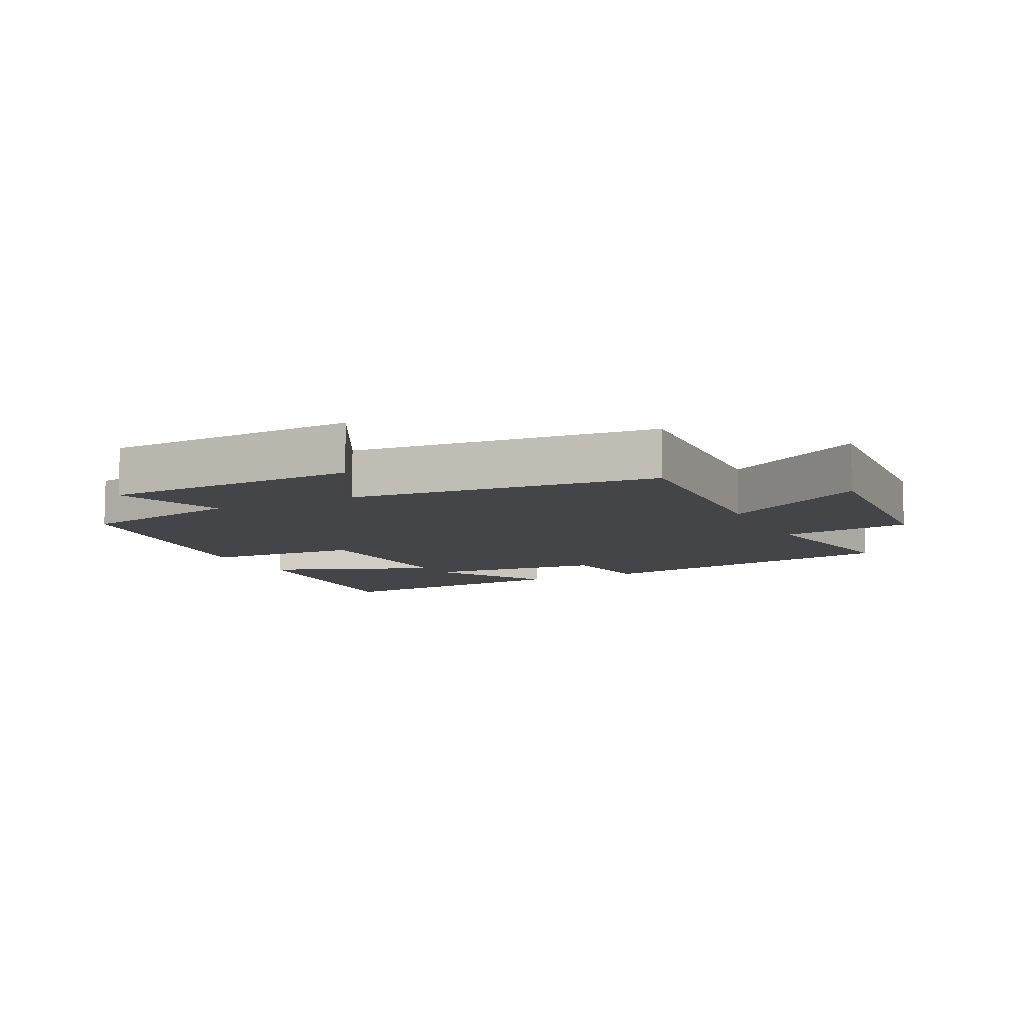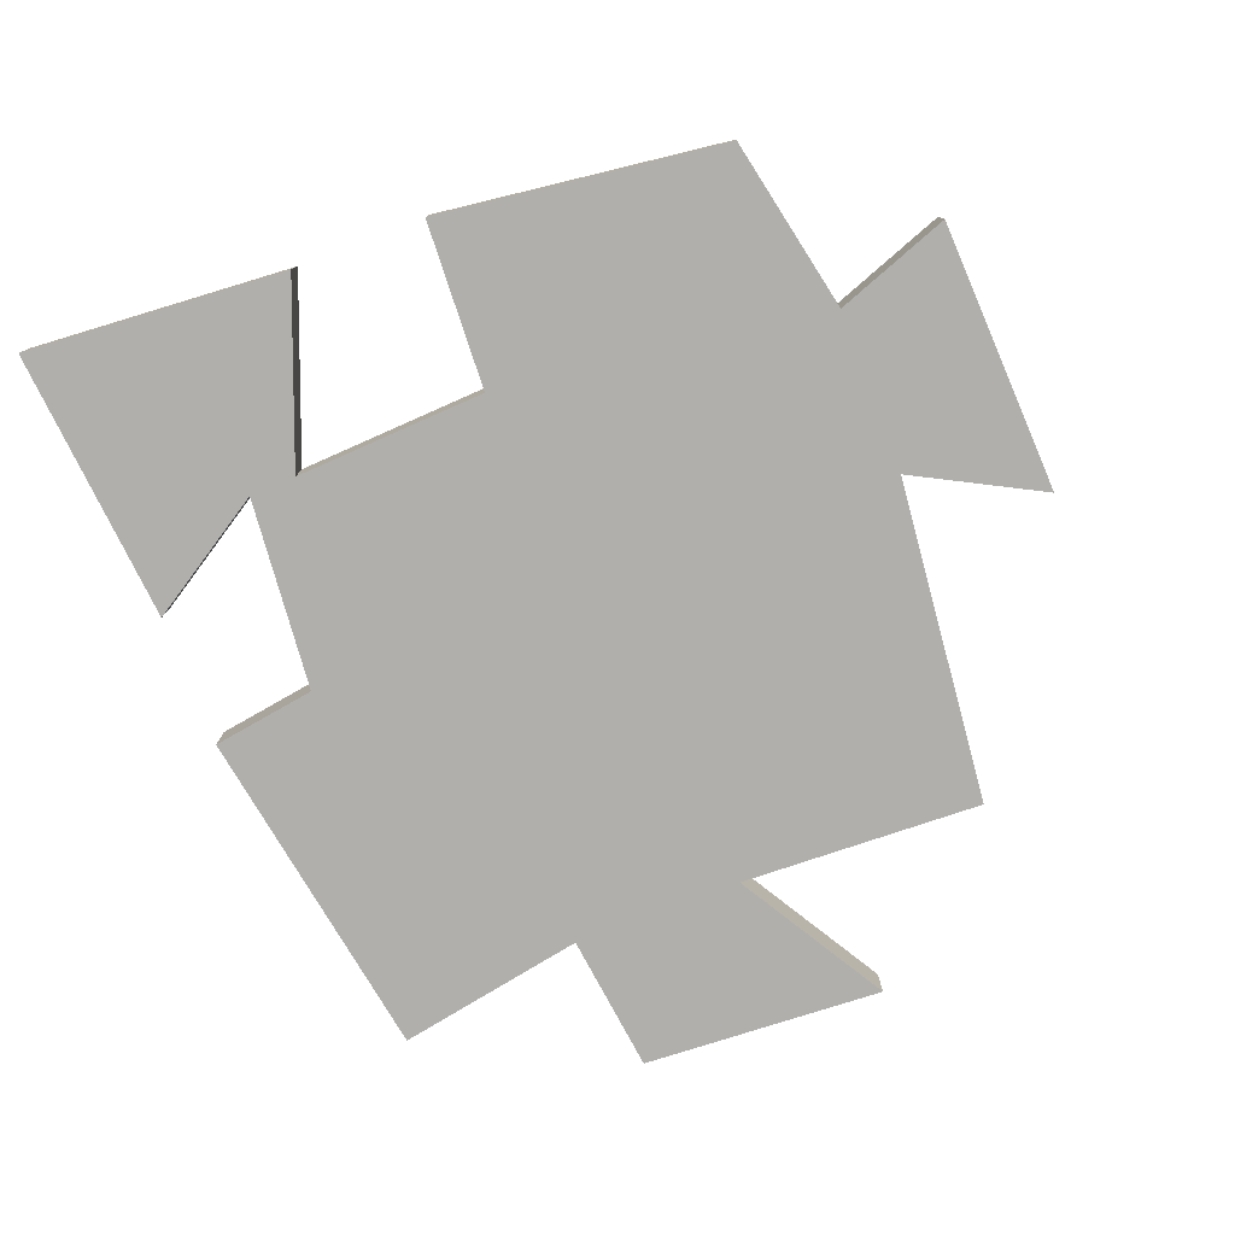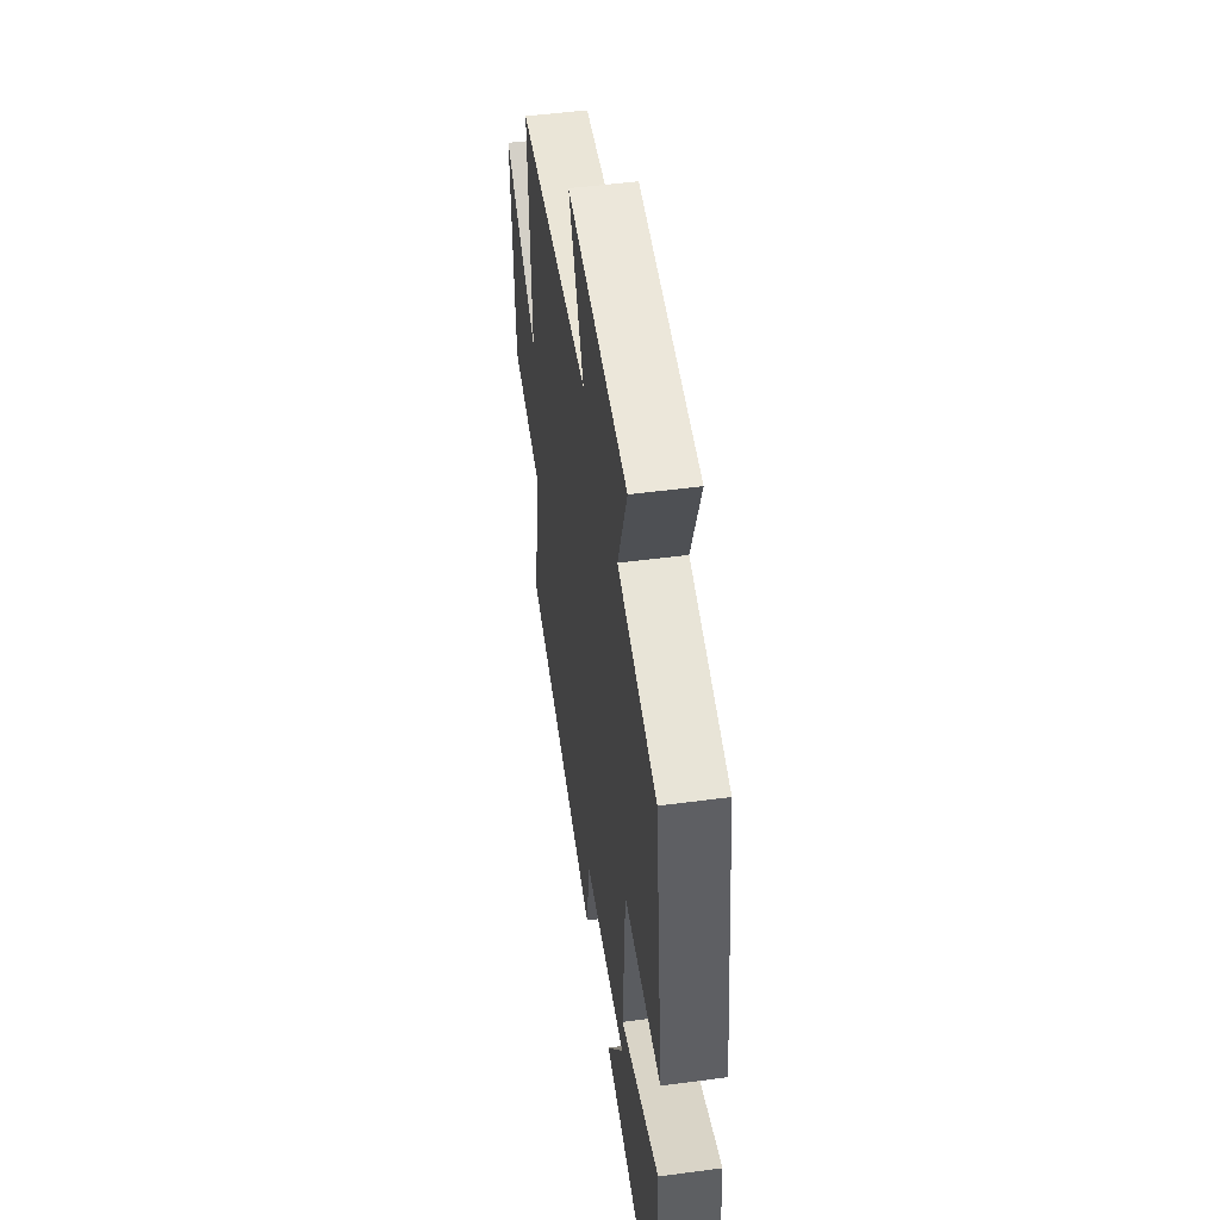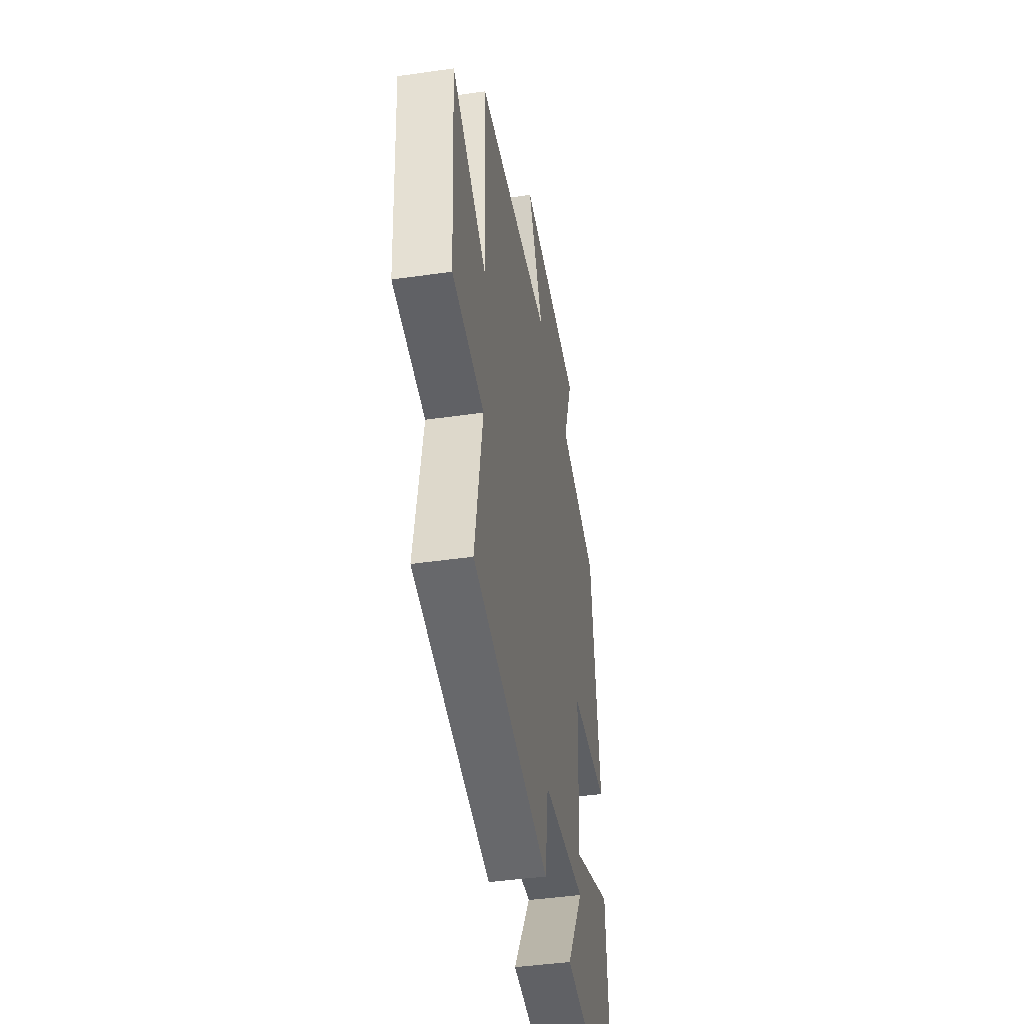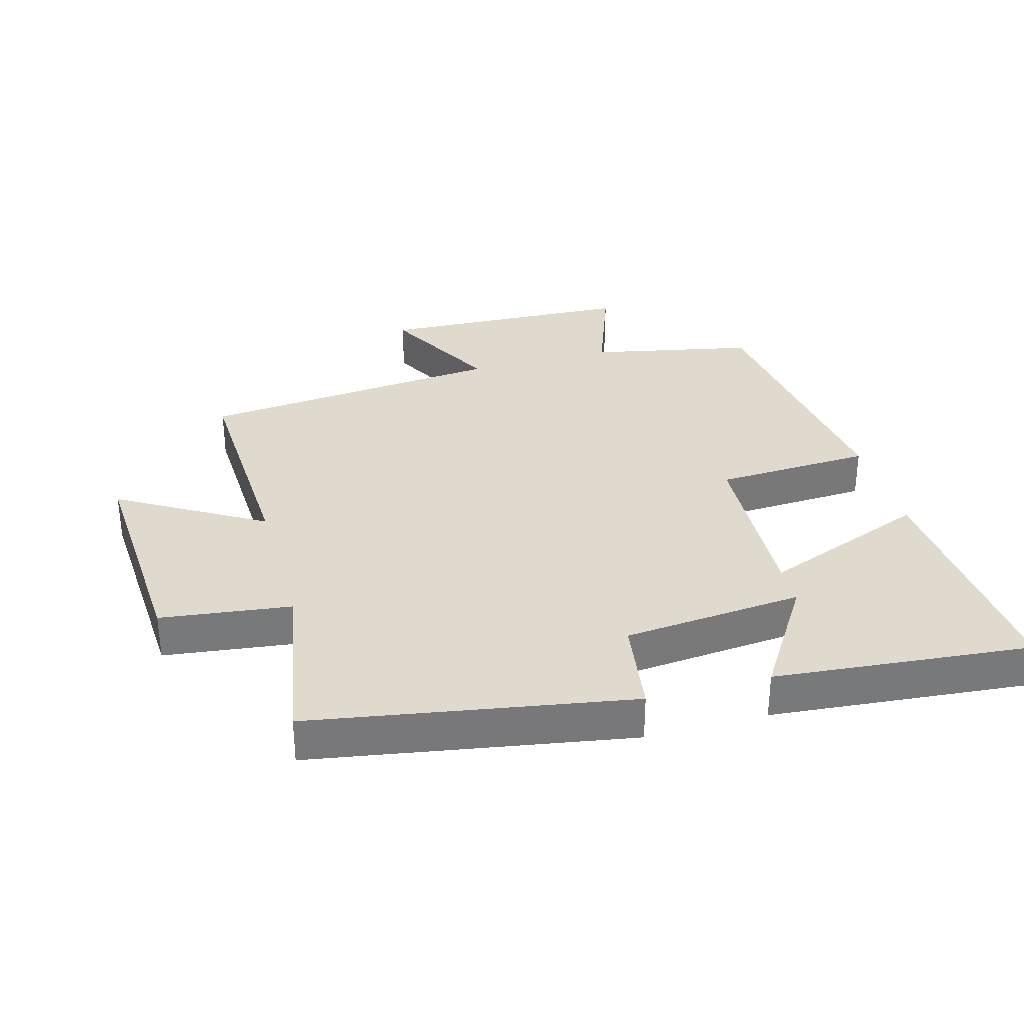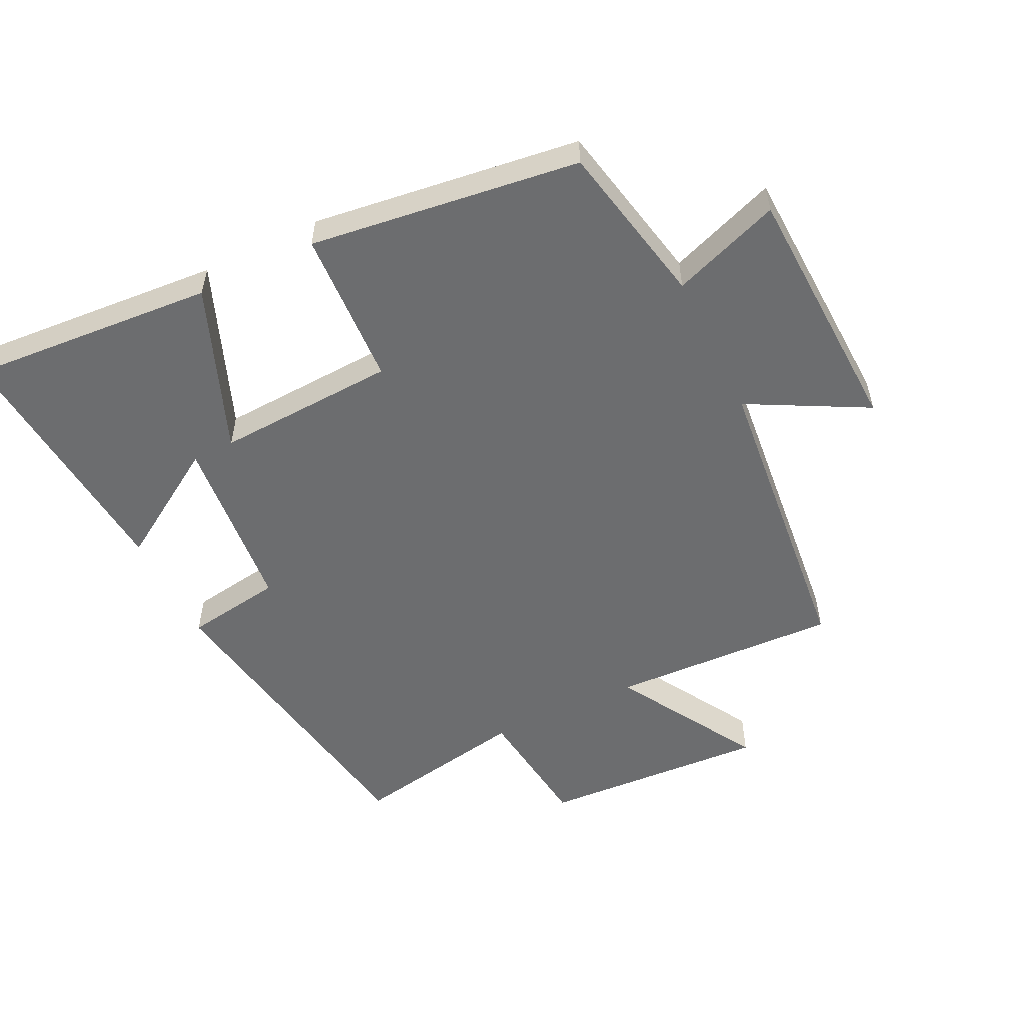
<metadata>
{"format":"obj","ext":"obj","renderer":"f3d","projection":"perspective","resolution":1024,"background":"white","views":[{"elev":-9.0,"azim":26.1,"up":"+Y"},{"elev":-78.2,"azim":-69.0,"up":"+Y"},{"elev":50.6,"azim":-98.3,"up":"+Z"},{"elev":-43.1,"azim":99.7,"up":"+Z"},{"elev":32.8,"azim":164.5,"up":"+Y"},{"elev":-53.9,"azim":-64.0,"up":"+Y"}]}
</metadata>
<code>
v 0.515 0.07 0.452
v 0.5 0.07 0.1
v 0.721 0.07 0.231
v 0.701 0.07 -0.119
v 0.5 0.07 -0.144
v 0.55 0.07 -0.417
v 0.059 0.07 -0.5
v 0.036 0.07 -0.35
v -0.242 0.07 -0.324
v -0.131 0.07 -0.5
v -0.528 0.07 -0.536
v -0.5 0.07 -0.157
v -0.244 0.07 -0.257
v -0.258 0.07 0.021
v -0.5 0.07 0.033
v -0.446 0.07 0.448
v -0.193 0.07 0.5
v -0.254 0.07 0.667
v 0.14 0.07 0.683
v 0.043 0.07 0.5
v 0.515 0 0.452
v 0.5 0 0.1
v 0.721 0 0.231
v 0.701 0 -0.119
v 0.5 0 -0.144
v 0.55 0 -0.417
v 0.059 0 -0.5
v 0.036 0 -0.35
v -0.242 0 -0.324
v -0.131 0 -0.5
v -0.528 0 -0.536
v -0.5 0 -0.157
v -0.244 0 -0.257
v -0.258 0 0.021
v -0.5 0 0.033
v -0.446 0 0.448
v -0.193 0 0.5
v -0.254 0 0.667
v 0.14 0 0.683
v 0.043 0 0.5
f 17 18 19 20
f 17 20 1 2
f 14 15 16 17
f 13 14 17 2
f 11 12 13
f 9 10 11
f 9 11 13
f 8 9 13 2
f 5 6 7 8
f 2 3 4 5
f 2 5 8
f 40 39 38 37
f 22 21 40 37
f 37 36 35 34
f 22 37 34 33
f 33 32 31
f 31 30 29
f 33 31 29
f 22 33 29 28
f 28 27 26 25
f 25 24 23 22
f 28 25 22
f 1 21 22 2
f 2 22 23 3
f 3 23 24 4
f 4 24 25 5
f 5 25 26 6
f 6 26 27 7
f 7 27 28 8
f 8 28 29 9
f 9 29 30 10
f 10 30 31 11
f 11 31 32 12
f 12 32 33 13
f 13 33 34 14
f 14 34 35 15
f 15 35 36 16
f 16 36 37 17
f 17 37 38 18
f 18 38 39 19
f 19 39 40 20
f 20 40 21 1

</code>
